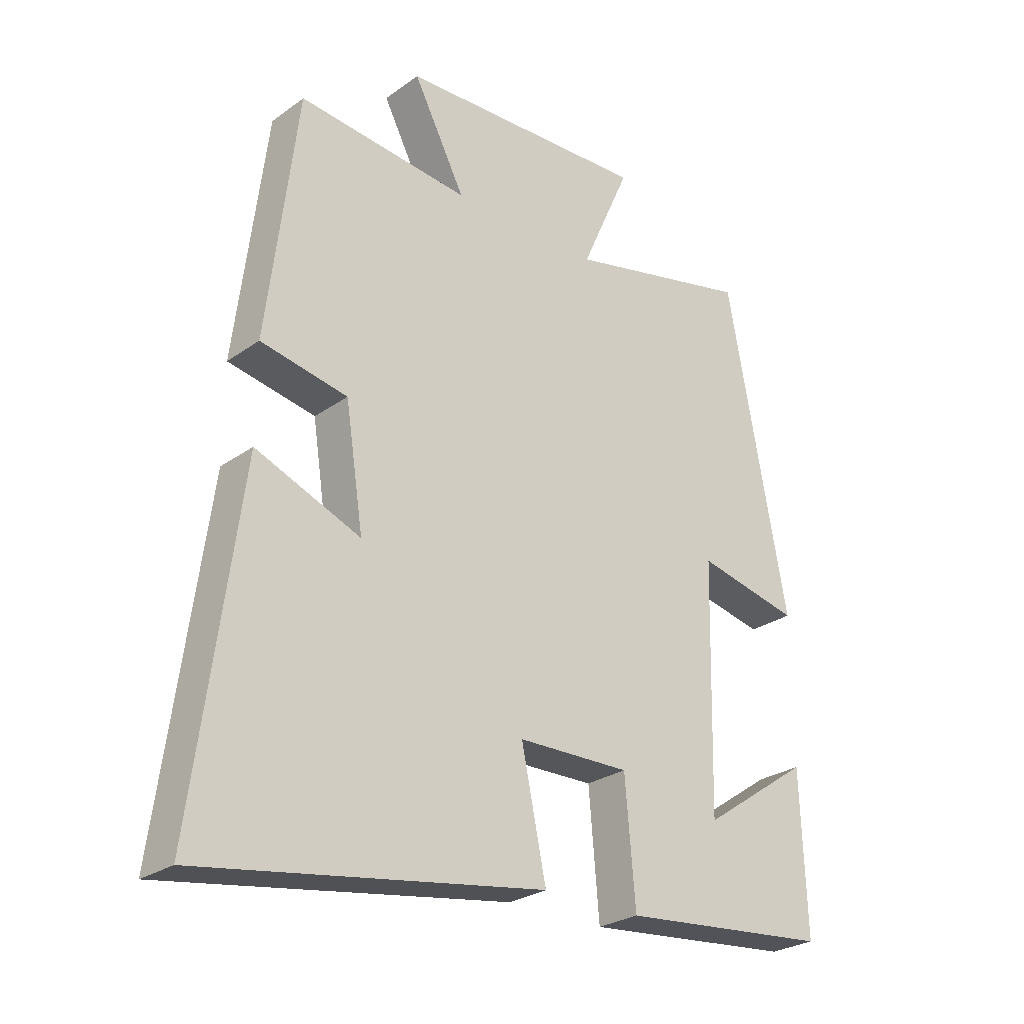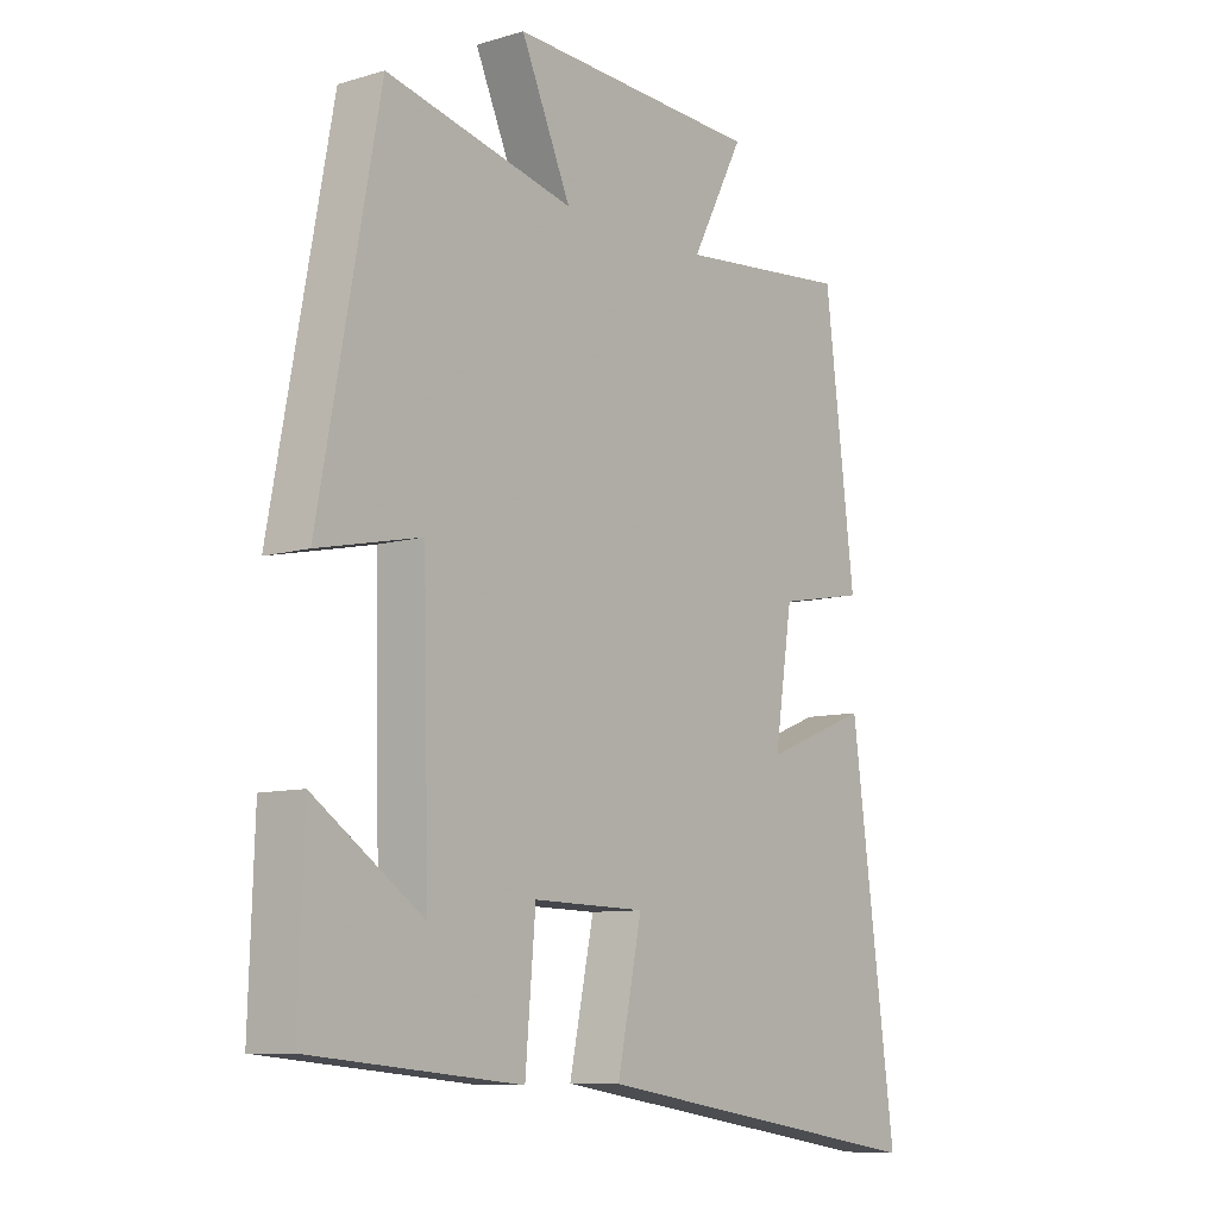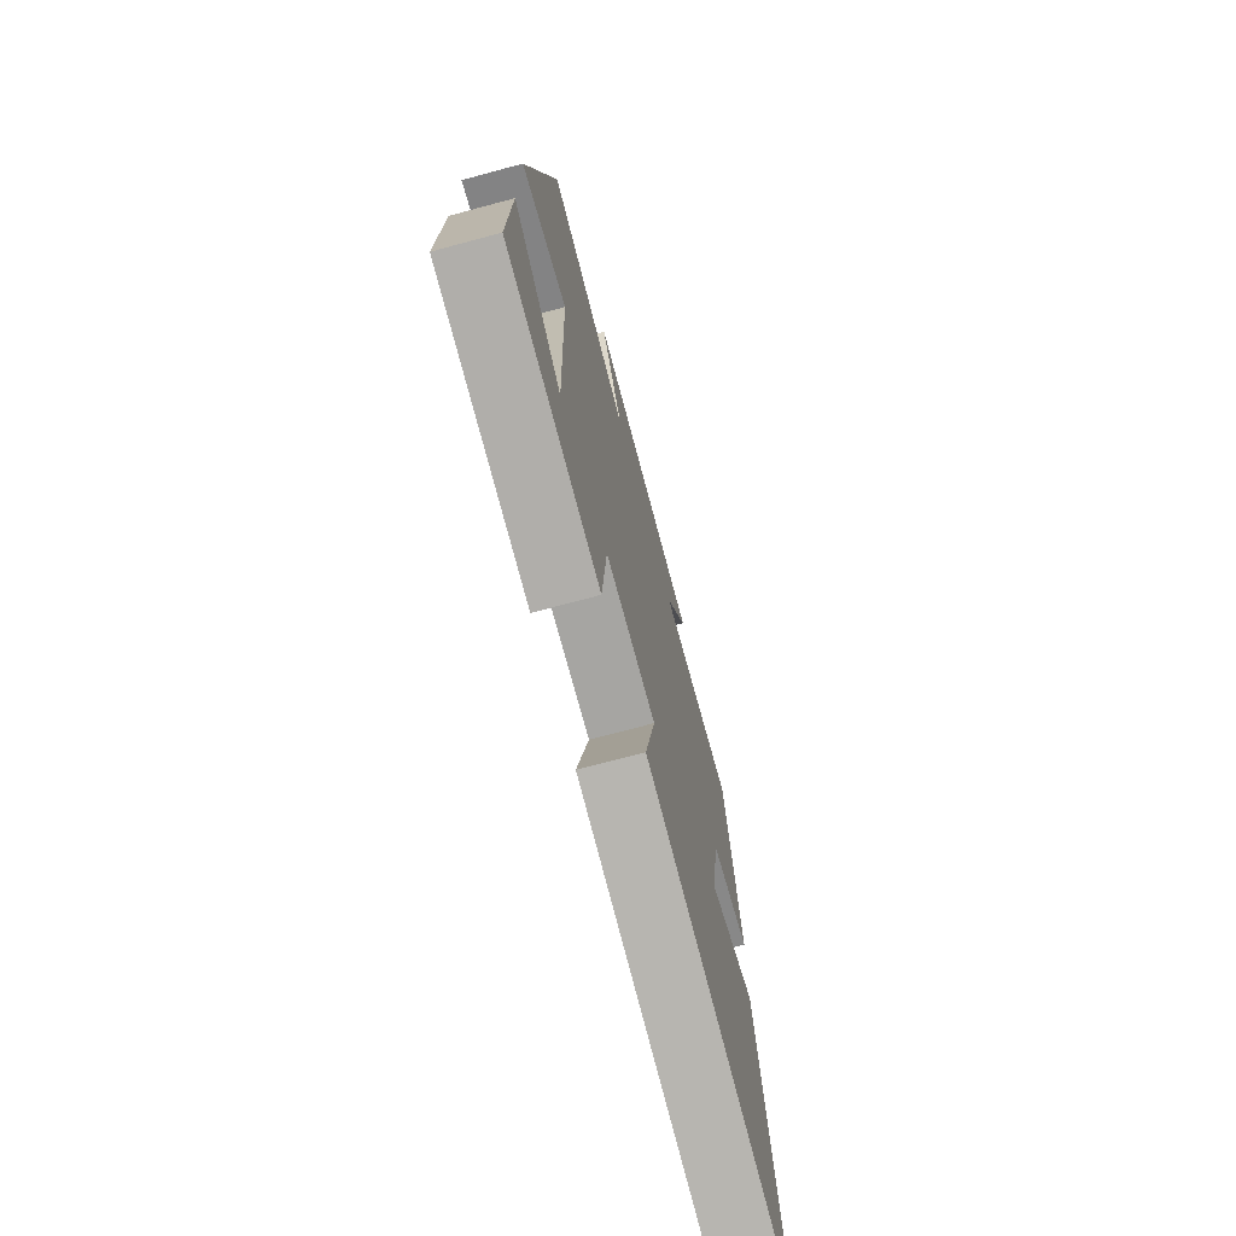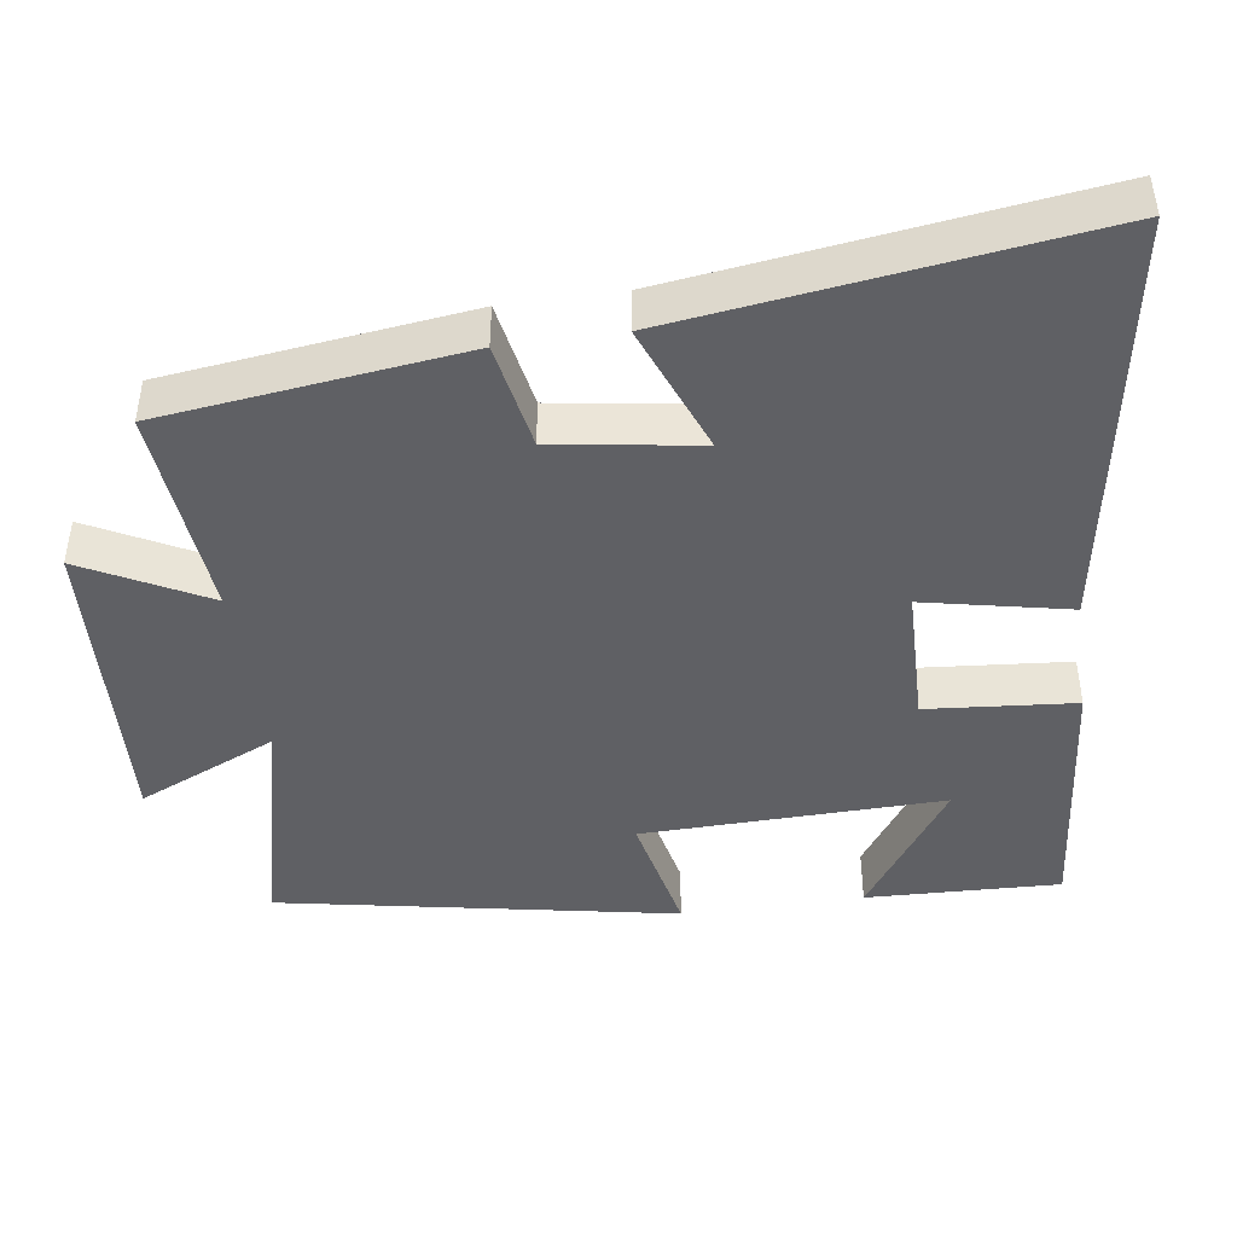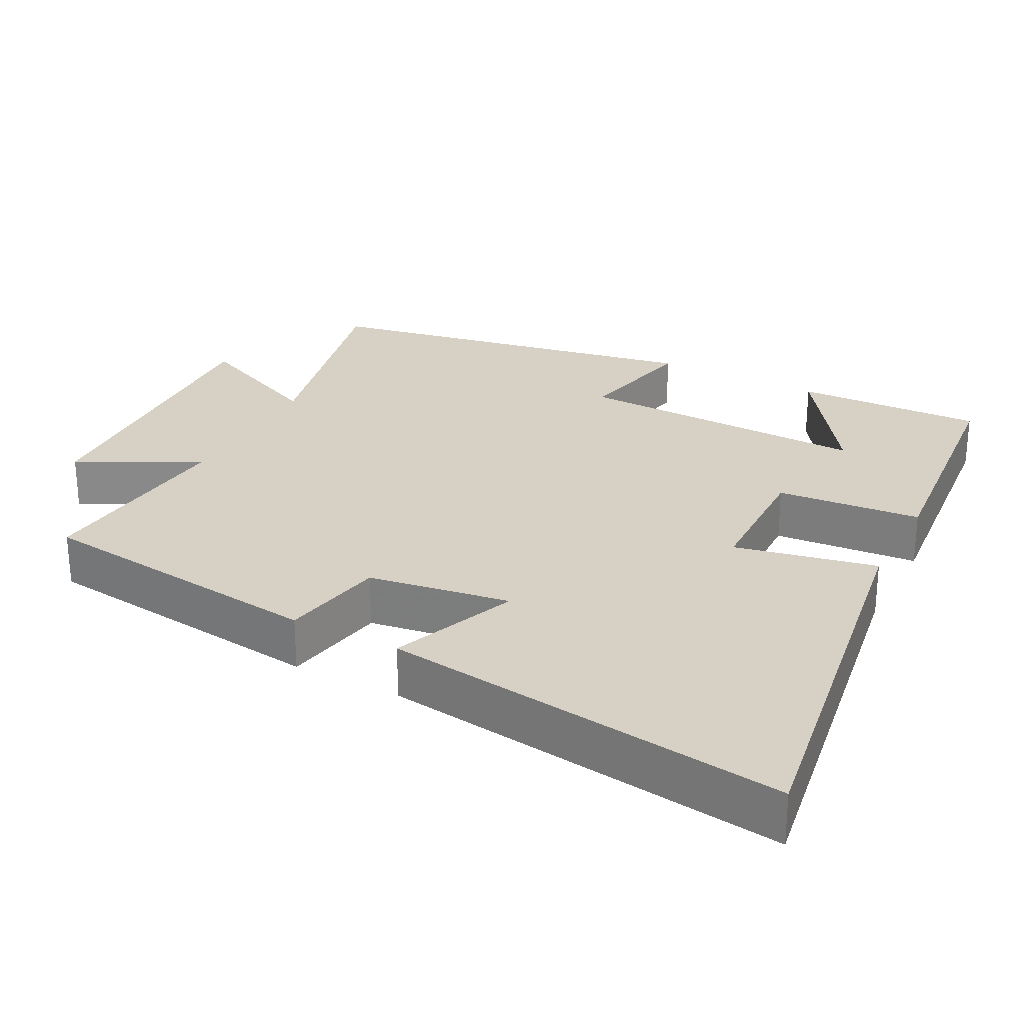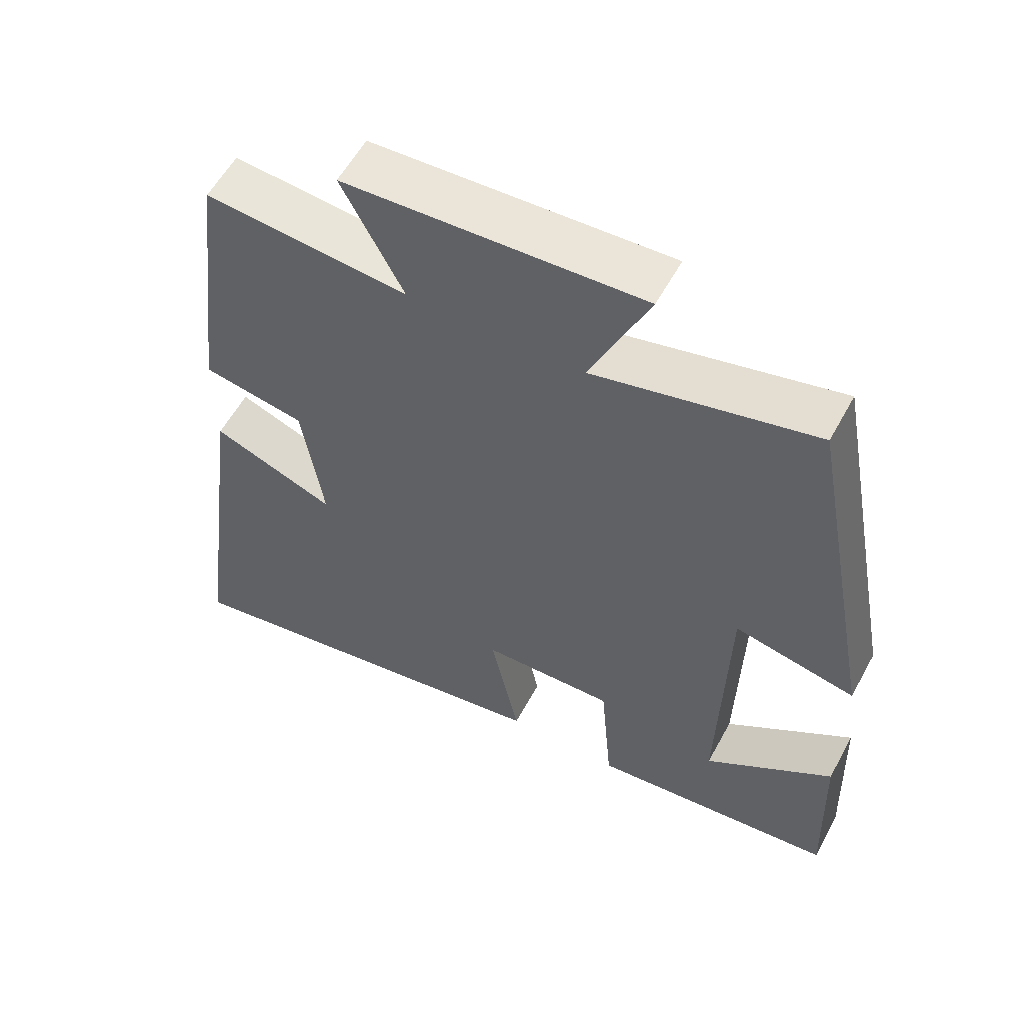
<metadata>
{"format":"obj","ext":"obj","renderer":"f3d","projection":"perspective","resolution":1024,"background":"white","views":[{"elev":-26.8,"azim":137.8,"up":"+Z"},{"elev":-9.1,"azim":-51.8,"up":"+Z"},{"elev":-72.7,"azim":-75.0,"up":"+Z"},{"elev":-44.5,"azim":98.1,"up":"+Y"},{"elev":26.9,"azim":117.7,"up":"+Y"},{"elev":57.6,"azim":-151.6,"up":"+Z"}]}
</metadata>
<code>
v -0.4 0.07 0.574
v -0.087 0.07 0.5
v -0.17 0.07 0.687
v 0.25 0.07 0.667
v 0.163 0.07 0.5
v 0.45 0.07 0.527
v 0.5 0.07 0.121
v 0.355 0.07 0.094
v 0.325 0.07 -0.102
v 0.5 0.07 -0.033
v 0.575 0.07 -0.592
v 0.006 0.07 -0.5
v 0.047 0.07 -0.304
v -0.141 0.07 -0.3
v -0.158 0.07 -0.5
v -0.509 0.07 -0.466
v -0.5 0.07 -0.205
v -0.318 0.07 -0.33
v -0.328 0.07 0.076
v -0.5 0.07 0.039
v -0.4 0 0.574
v -0.087 0 0.5
v -0.17 0 0.687
v 0.25 0 0.667
v 0.163 0 0.5
v 0.45 0 0.527
v 0.5 0 0.121
v 0.355 0 0.094
v 0.325 0 -0.102
v 0.5 0 -0.033
v 0.575 0 -0.592
v 0.006 0 -0.5
v 0.047 0 -0.304
v -0.141 0 -0.3
v -0.158 0 -0.5
v -0.509 0 -0.466
v -0.5 0 -0.205
v -0.318 0 -0.33
v -0.328 0 0.076
v -0.5 0 0.039
f 19 20 1 2
f 18 19 2
f 15 16 17 18
f 14 15 18 2
f 13 14 2
f 10 11 12 13
f 9 10 13
f 8 9 13 2
f 5 6 7 8
f 5 8 2 3
f 3 4 5
f 22 21 40 39
f 22 39 38
f 38 37 36 35
f 22 38 35 34
f 22 34 33
f 33 32 31 30
f 33 30 29
f 22 33 29 28
f 28 27 26 25
f 23 22 28 25
f 25 24 23
f 1 21 22 2
f 2 22 23 3
f 3 23 24 4
f 4 24 25 5
f 5 25 26 6
f 6 26 27 7
f 7 27 28 8
f 8 28 29 9
f 9 29 30 10
f 10 30 31 11
f 11 31 32 12
f 12 32 33 13
f 13 33 34 14
f 14 34 35 15
f 15 35 36 16
f 16 36 37 17
f 17 37 38 18
f 18 38 39 19
f 19 39 40 20
f 20 40 21 1

</code>
